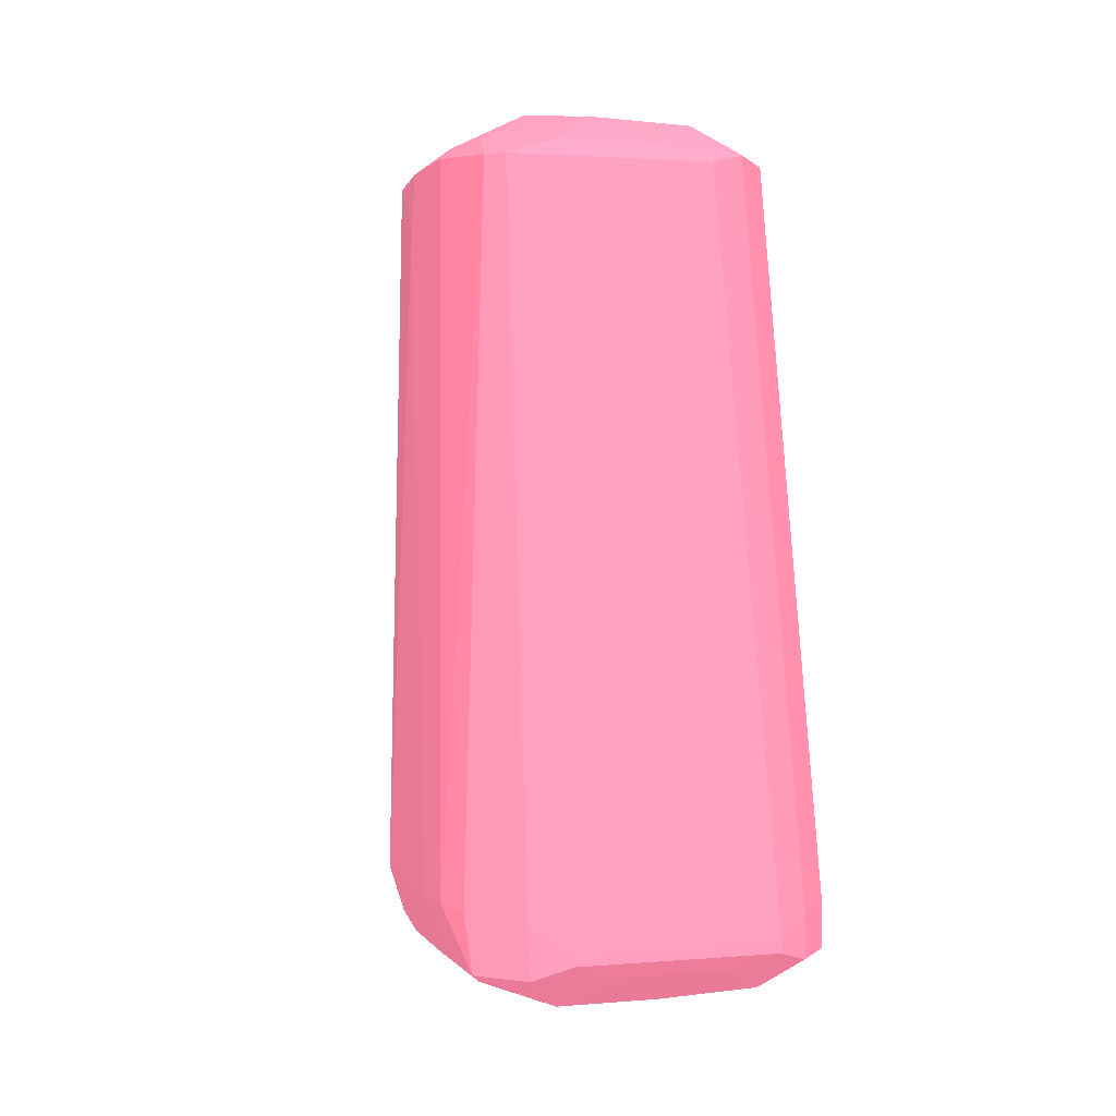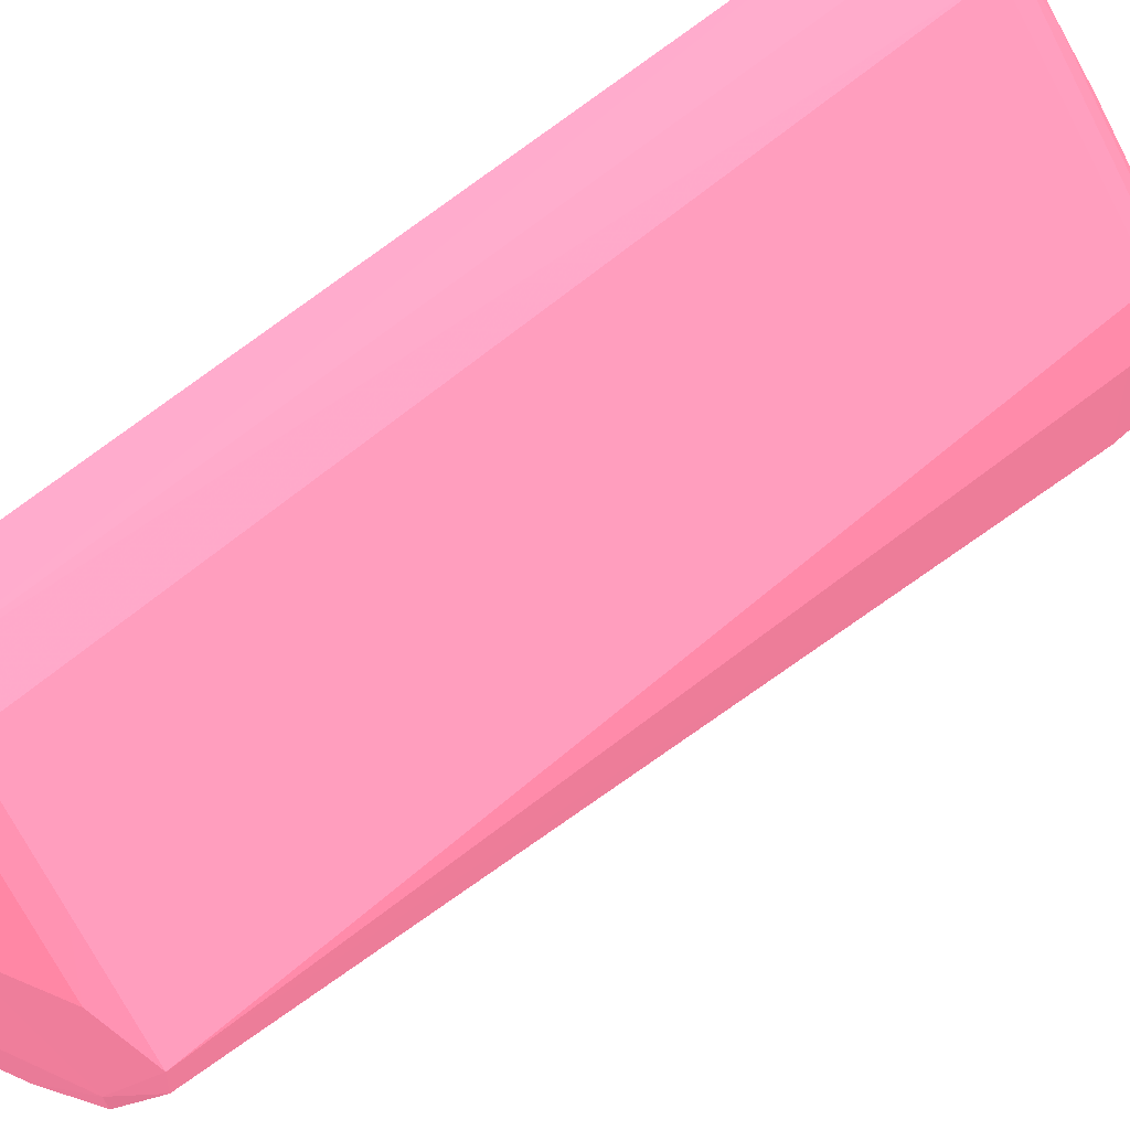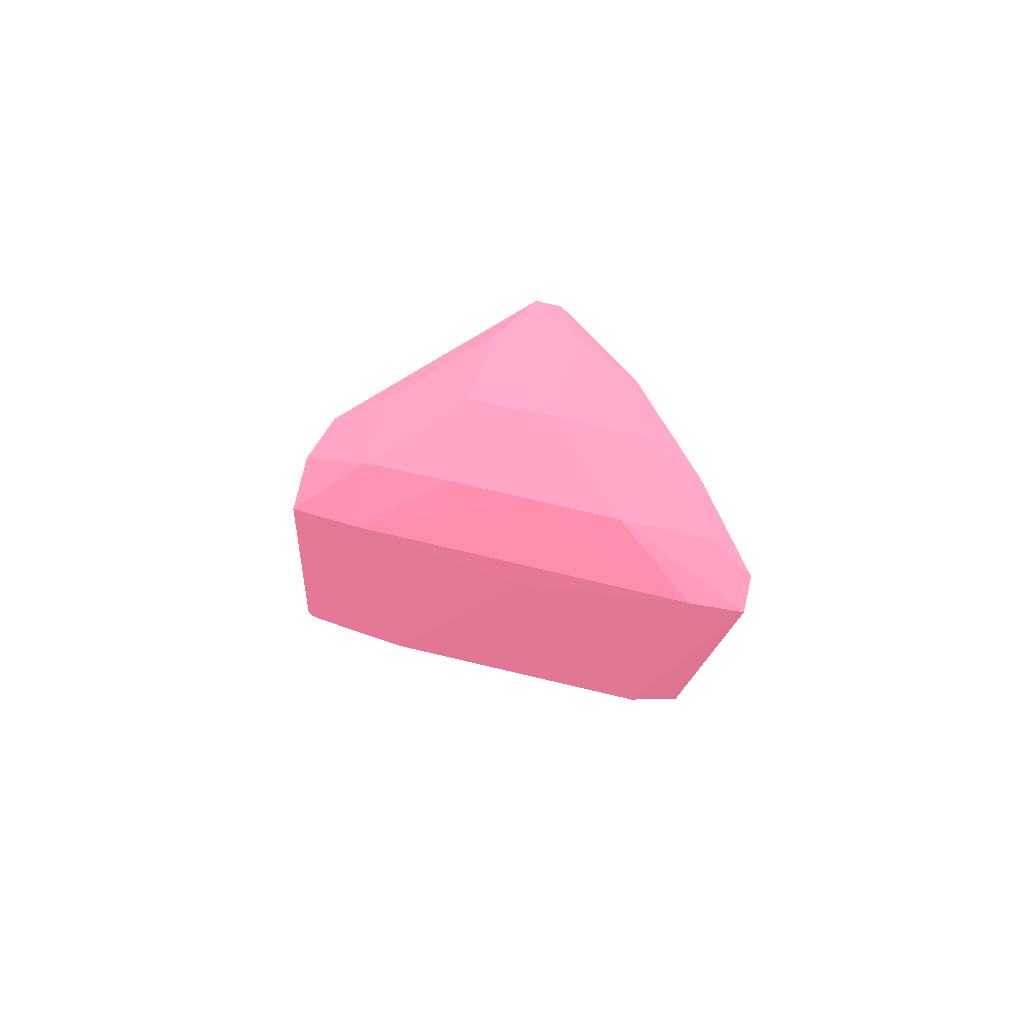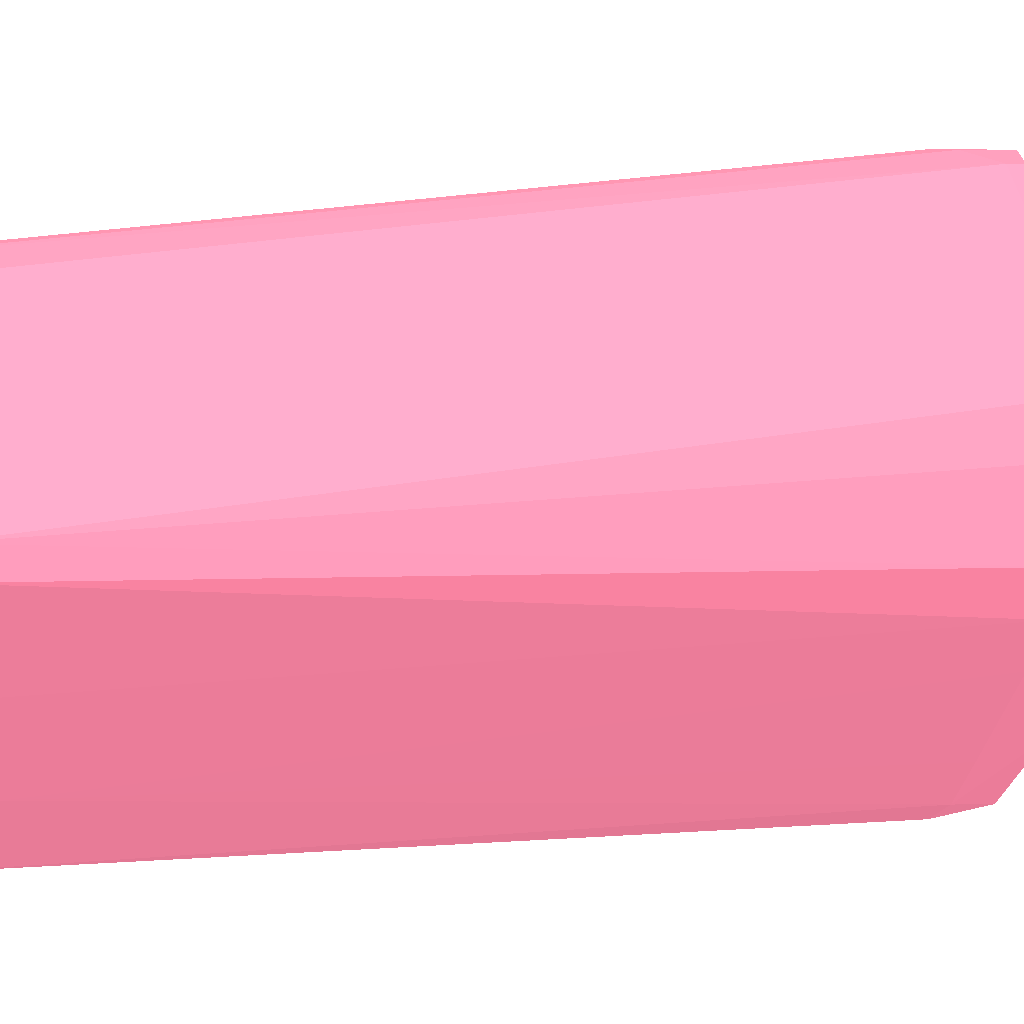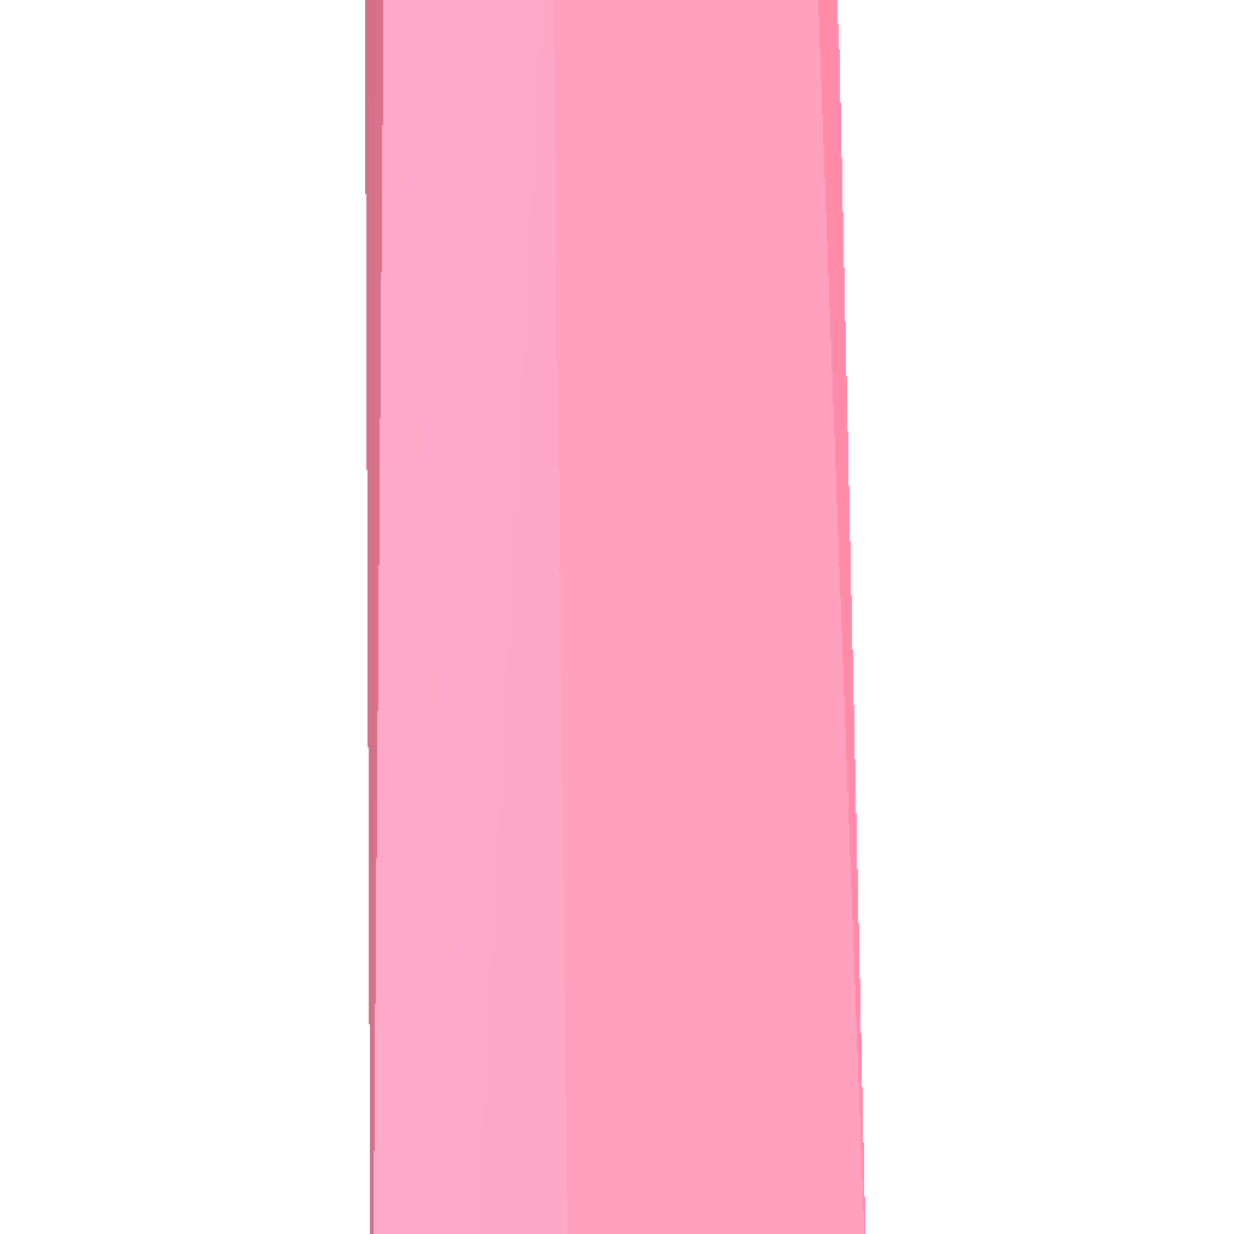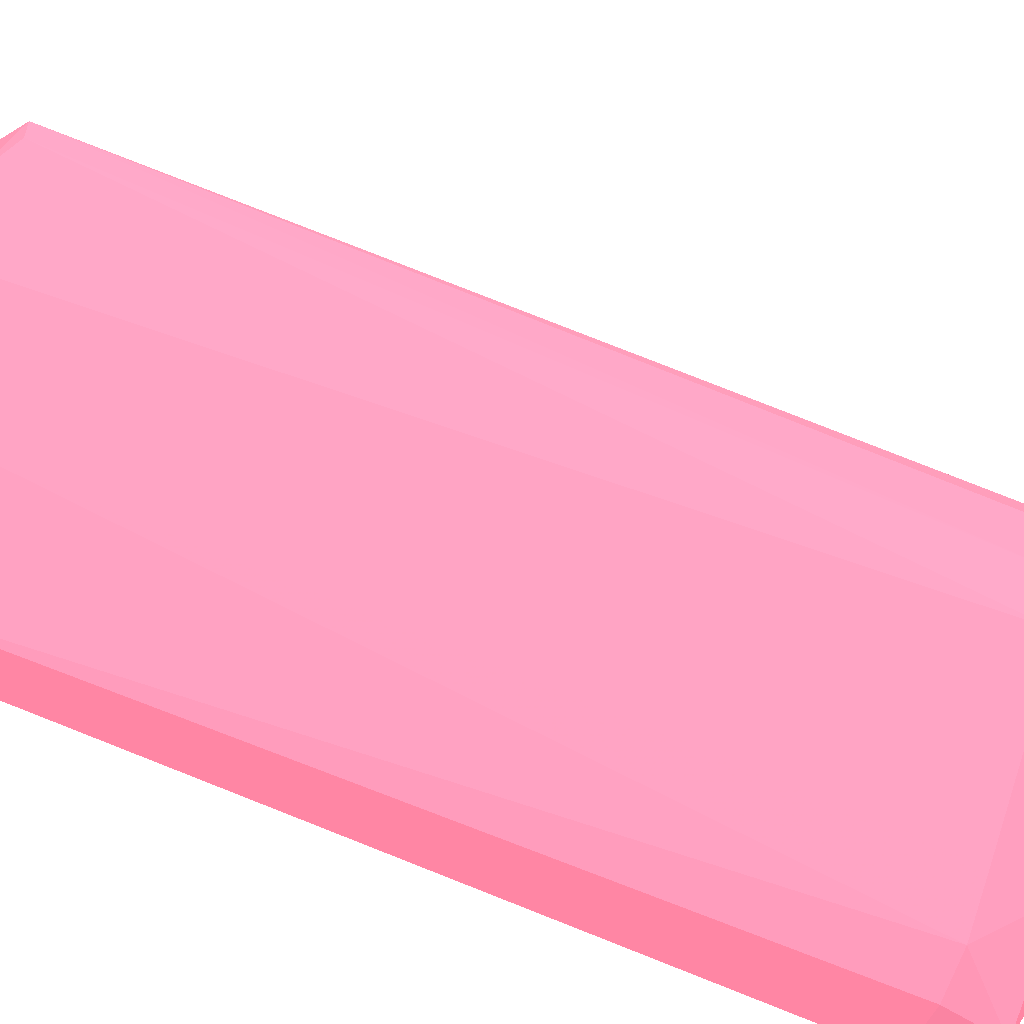
<metadata>
{"format":"obj","ext":"obj","renderer":"f3d","projection":"perspective","resolution":1024,"background":"white","views":[{"elev":1.9,"azim":-63.0,"up":"+Y"},{"elev":52.1,"azim":-131.3,"up":"+Z"},{"elev":78.8,"azim":103.1,"up":"+Y"},{"elev":5.9,"azim":-107.2,"up":"+Z"},{"elev":64.9,"azim":179.2,"up":"+Z"},{"elev":-57.6,"azim":-116.3,"up":"+Z"}]}
</metadata>
<code>
v 0.02603 -0.009747 0.01758 0.6784 0.3569 0.4353
v 0.02487 -0.009795 0.01756 0.6784 0.3569 0.4353
v 0.02603 -0.01088 0.01758 0.6784 0.3569 0.4353
v 0.02622 -0.00924 0.01647 0.6784 0.3569 0.4353
v 0.02603 0.00885 0.01585 0.6784 0.3569 0.4353
v 0.02487 0.008998 0.01582 0.6784 0.3569 0.4353
v 0.02385 -0.01021 0.01731 0.6784 0.3569 0.4353
v 0.02487 -0.01093 0.01756 0.6784 0.3569 0.4353
v 0.02487 -0.01176 0.01629 0.6784 0.3569 0.4353
v 0.02615 -0.01114 0.01629 0.6784 0.3569 0.4353
v 0.02649 -0.009416 0.01442 0.6784 0.3569 0.4353
v 0.02615 0.009114 0.01442 0.6784 0.3569 0.4353
v 0.02487 0.00983 0.01442 0.6784 0.3569 0.4353
v 0.02312 0.009112 0.0143 0.6784 0.3569 0.4353
v 0.02381 0.008698 0.01548 0.6784 0.3569 0.4353
v 0.022 -0.01023 0.01543 0.6784 0.3569 0.4353
v 0.02014 -0.01024 0.01355 0.6784 0.3569 0.4353
v 0.02385 -0.01059 0.01731 0.6784 0.3569 0.4353
v 0.023 -0.01185 0.01442 0.6784 0.3569 0.4353
v 0.023 -0.01214 0.01255 0.6784 0.3569 0.4353
v 0.02487 -0.01203 0.01442 0.6784 0.3569 0.4353
v 0.02314 -0.01098 0.01615 0.6784 0.3569 0.4353
v 0.02487 -0.01204 0.01255 0.6784 0.3569 0.4353
v 0.02615 -0.01114 0.006951 0.6784 0.3569 0.4353
v 0.02649 -0.009416 0.006951 0.6784 0.3569 0.4353
v 0.0263 0.007392 0.01069 0.6784 0.3569 0.4353
v 0.02615 0.009114 0.01255 0.6784 0.3569 0.4353
v 0.02487 0.01001 0.01069 0.6784 0.3569 0.4353
v 0.02487 0.01 0.01255 0.6784 0.3569 0.4353
v 0.023 0.0101 0.01069 0.6784 0.3569 0.4353
v 0.023 0.009915 0.01255 0.6784 0.3569 0.4353
v 0.02125 0.00909 0.01243 0.6784 0.3569 0.4353
v 0.02196 0.00868 0.0136 0.6784 0.3569 0.4353
v 0.01979 -0.009538 0.01248 0.6784 0.3569 0.4353
v 0.01979 -0.01094 0.01255 0.6784 0.3569 0.4353
v 0.02014 -0.01055 0.01355 0.6784 0.3569 0.4353
v 0.02012 0.008661 0.01173 0.6784 0.3569 0.4353
v 0.02128 -0.01096 0.01427 0.6784 0.3569 0.4353
v 0.02114 -0.01183 0.01255 0.6784 0.3569 0.4353
v 0.023 -0.01214 0.01069 0.6784 0.3569 0.4353
v 0.02487 -0.01204 0.01069 0.6784 0.3569 0.4353
v 0.02487 -0.01203 0.008819 0.6784 0.3569 0.4353
v 0.02603 -0.01088 0.005743 0.6784 0.3569 0.4353
v 0.02615 -0.009416 0.005606 0.6784 0.3569 0.4353
v 0.02603 0.00885 0.005745 0.6784 0.3569 0.4353
v 0.02615 0.009114 0.006951 0.6784 0.3569 0.4353
v 0.02487 0.01 0.008819 0.6784 0.3569 0.4353
v 0.02471 0.00931 0.00678 0.6784 0.3569 0.4353
v 0.02283 0.00939 0.008648 0.6784 0.3569 0.4353
v 0.02096 0.009231 0.01059 0.6784 0.3569 0.4353
v 0.01973 -0.009416 0.01078 0.6784 0.3569 0.4353
v 0.01972 -0.01094 0.01102 0.6784 0.3569 0.4353
v 0.02012 0.008661 0.01114 0.6784 0.3569 0.4353
v 0.02096 -0.01142 0.01051 0.6784 0.3569 0.4353
v 0.02283 -0.01142 0.008647 0.6784 0.3569 0.4353
v 0.02471 -0.01133 0.006779 0.6784 0.3569 0.4353
v 0.02523 -0.01088 0.005743 0.6784 0.3569 0.4353
v 0.02494 -0.009416 0.005606 0.6784 0.3569 0.4353
v 0.02523 0.00885 0.005745 0.6784 0.3569 0.4353
v 0.02334 0.008913 0.007289 0.6784 0.3569 0.4353
v 0.02147 0.008913 0.009157 0.6784 0.3569 0.4353
v 0.02024 -0.009416 0.009843 0.6784 0.3569 0.4353
v 0.02147 -0.01094 0.009154 0.6784 0.3569 0.4353
v 0.02334 -0.01094 0.007286 0.6784 0.3569 0.4353
v 0.024 -0.009416 0.006053 0.6784 0.3569 0.4353
v 0.02323 0.007392 0.007256 0.6784 0.3569 0.4353
v 0.02117 -0.009416 0.008854 0.6784 0.3569 0.4353
v 0.02304 -0.009416 0.006986 0.6784 0.3569 0.4353
f 1 2 8
f 1 8 3
f 1 3 4
f 1 4 5
f 1 5 6
f 1 6 2
f 2 7 18
f 2 18 8
f 2 6 7
f 3 8 9
f 3 9 10
f 3 10 11
f 3 11 4
f 4 11 5
f 5 12 13
f 5 13 6
f 5 11 12
f 6 13 14
f 6 14 15
f 6 15 7
f 7 16 17
f 7 17 36
f 7 36 18
f 7 15 16
f 8 18 9
f 9 19 20
f 9 20 21
f 9 21 10
f 9 18 22
f 9 22 19
f 10 21 23
f 10 23 41
f 10 41 24
f 10 24 25
f 10 25 11
f 11 25 26
f 11 26 12
f 12 26 27
f 12 27 28
f 12 28 29
f 12 29 13
f 13 29 30
f 13 30 31
f 13 31 14
f 14 32 15
f 14 31 32
f 15 32 33
f 15 33 17
f 15 17 16
f 17 34 35
f 17 35 36
f 17 33 37
f 17 37 34
f 18 36 38
f 18 38 22
f 19 22 39
f 19 39 20
f 20 40 41
f 20 41 23
f 20 23 21
f 20 39 40
f 22 38 39
f 24 41 42
f 24 42 43
f 24 43 25
f 25 43 44
f 25 44 45
f 25 45 46
f 25 46 26
f 26 46 27
f 27 46 28
f 28 30 29
f 28 46 47
f 28 47 30
f 30 47 48
f 30 48 49
f 30 49 50
f 30 50 31
f 31 50 37
f 31 37 32
f 32 37 33
f 34 51 52
f 34 52 35
f 34 37 51
f 35 52 39
f 35 39 38
f 35 38 36
f 37 50 53
f 37 53 51
f 39 52 54
f 39 54 40
f 40 42 41
f 40 54 55
f 40 55 56
f 40 56 42
f 42 56 43
f 43 56 57
f 43 57 58
f 43 58 44
f 44 58 59
f 44 59 45
f 45 59 48
f 45 48 47
f 45 47 46
f 48 60 49
f 48 59 60
f 49 60 61
f 49 61 50
f 50 61 53
f 51 62 52
f 51 53 62
f 52 63 54
f 52 62 63
f 53 61 62
f 54 63 64
f 54 64 55
f 55 64 56
f 56 64 57
f 57 64 65
f 57 65 58
f 58 65 59
f 59 66 60
f 59 65 66
f 60 66 61
f 61 66 67
f 61 67 62
f 62 67 63
f 63 67 68
f 63 68 64
f 64 68 65
f 65 68 66
f 66 68 67

</code>
